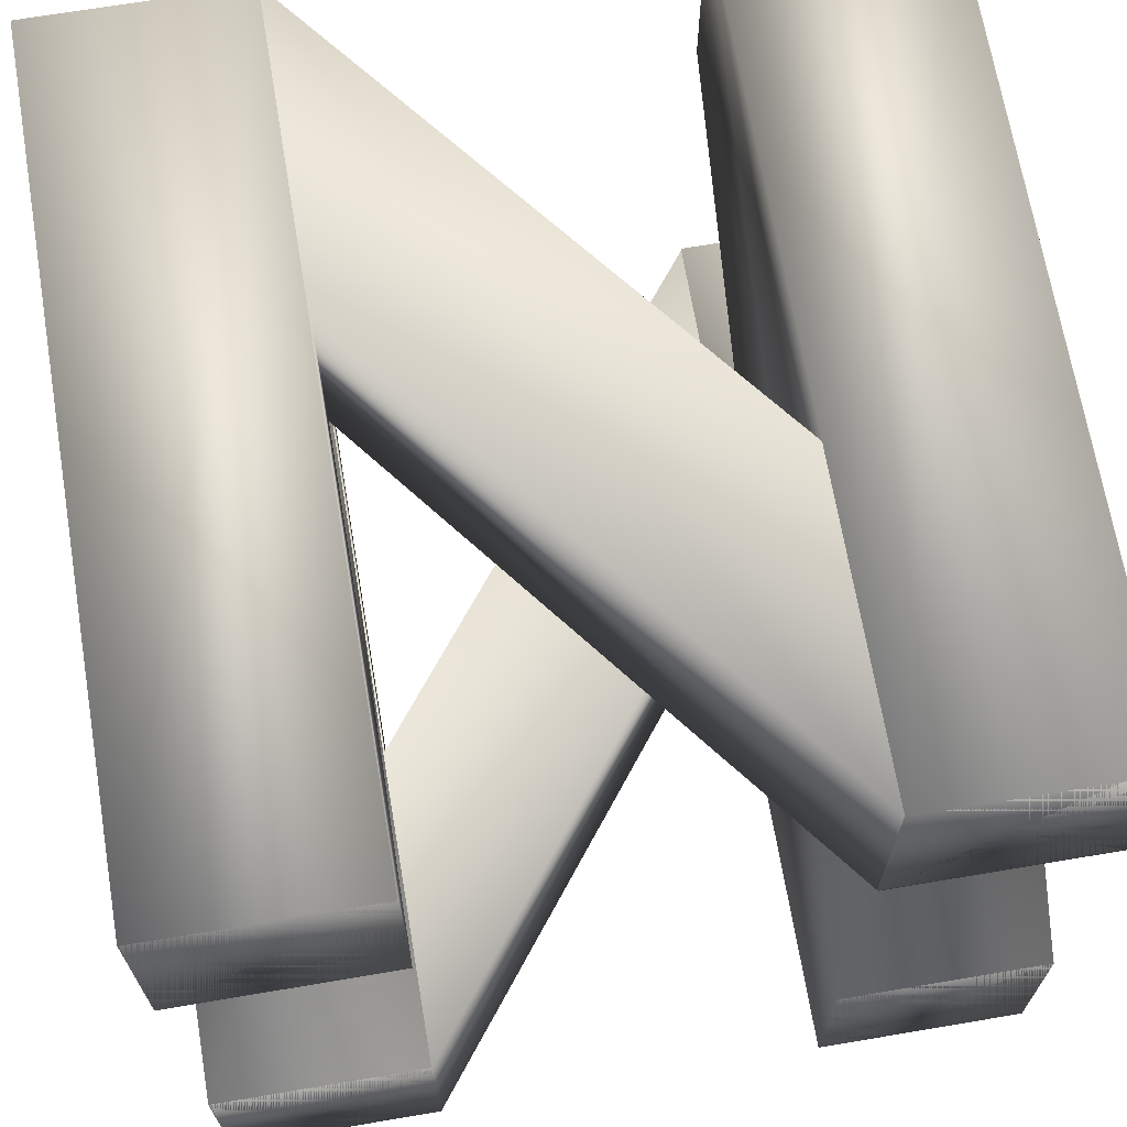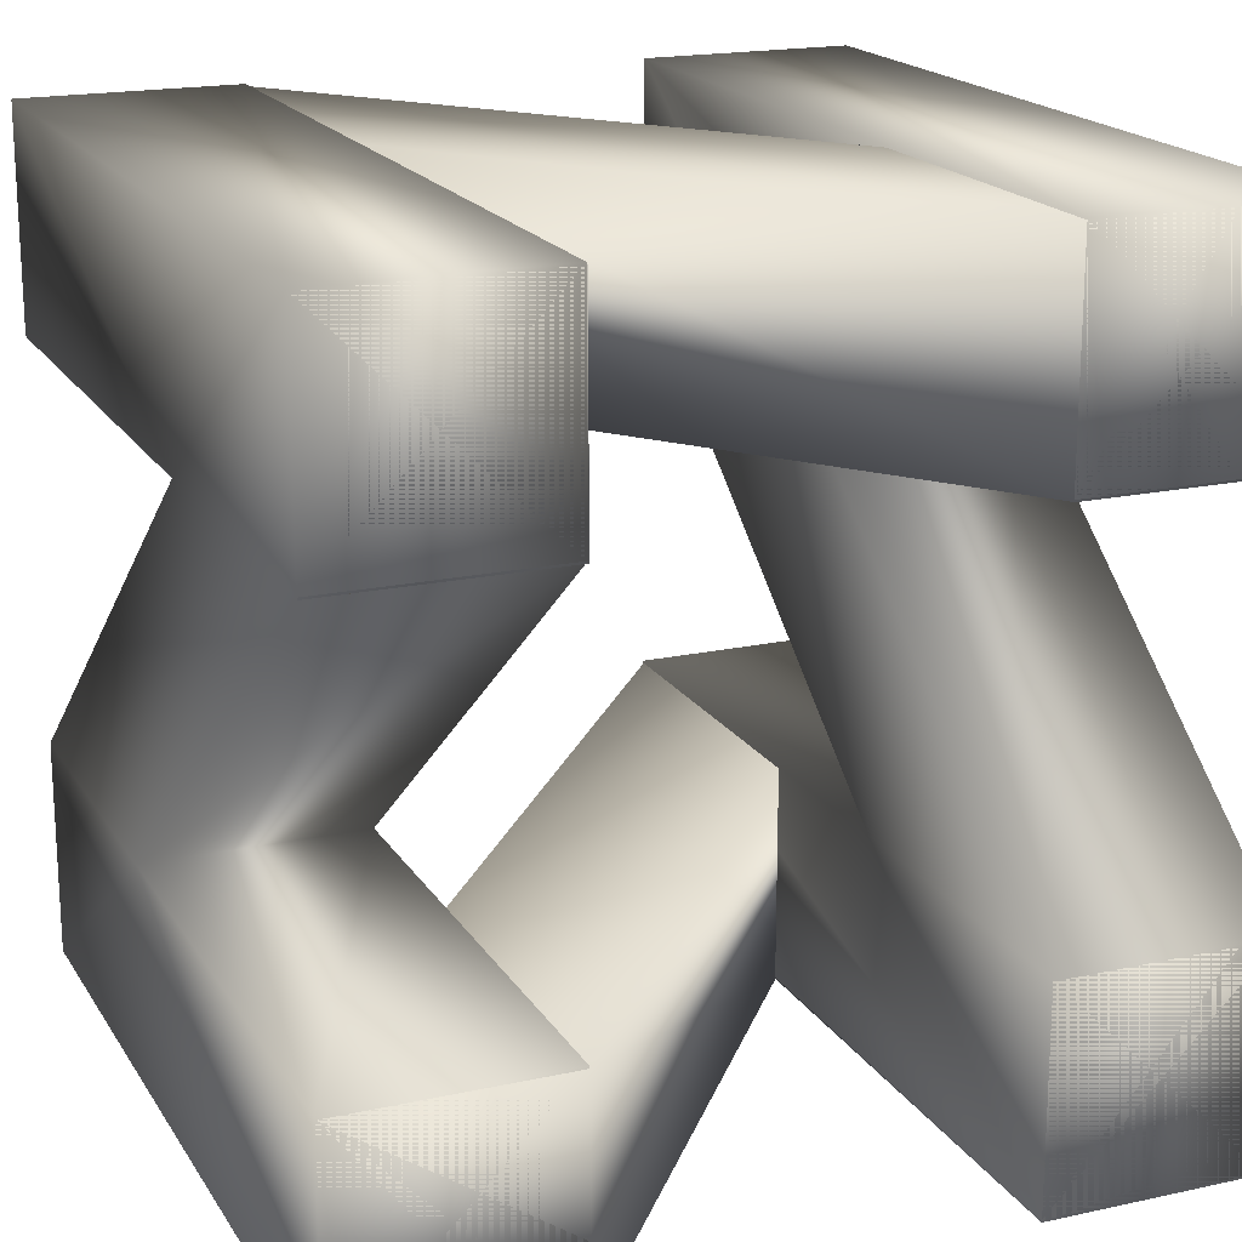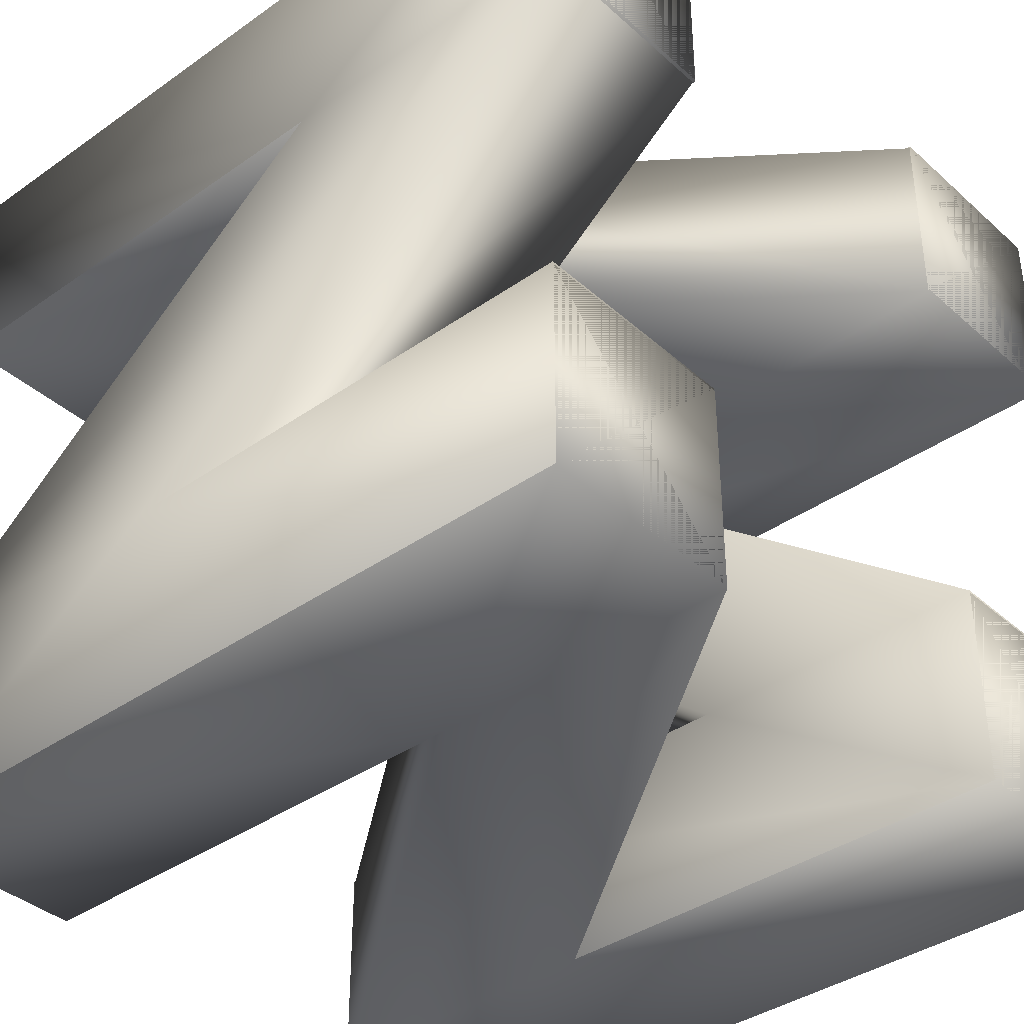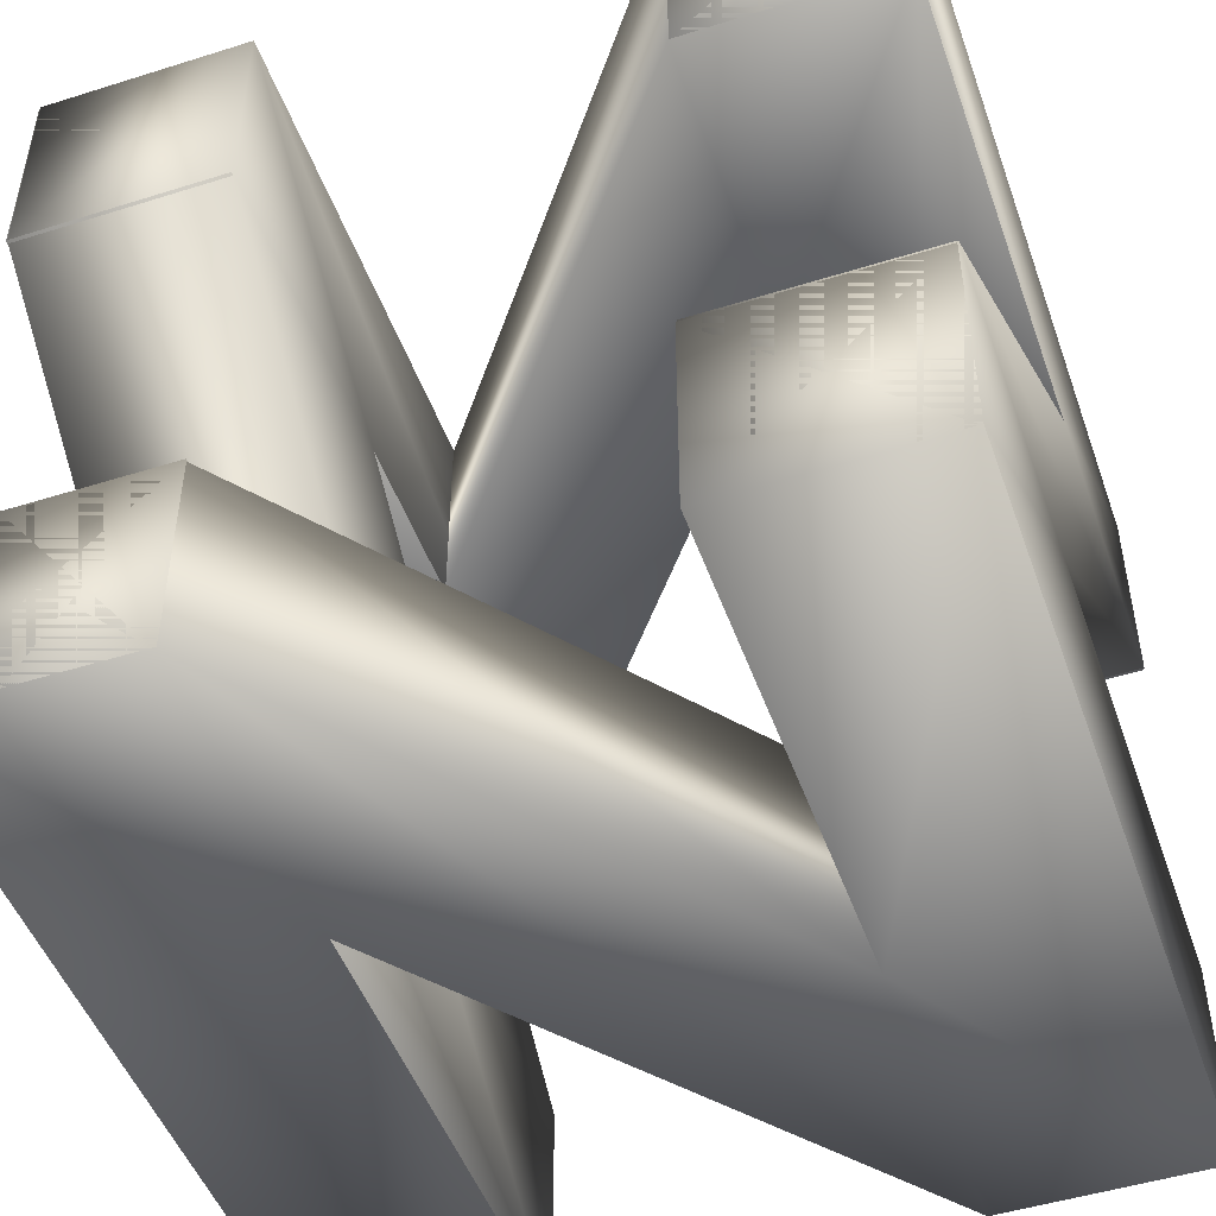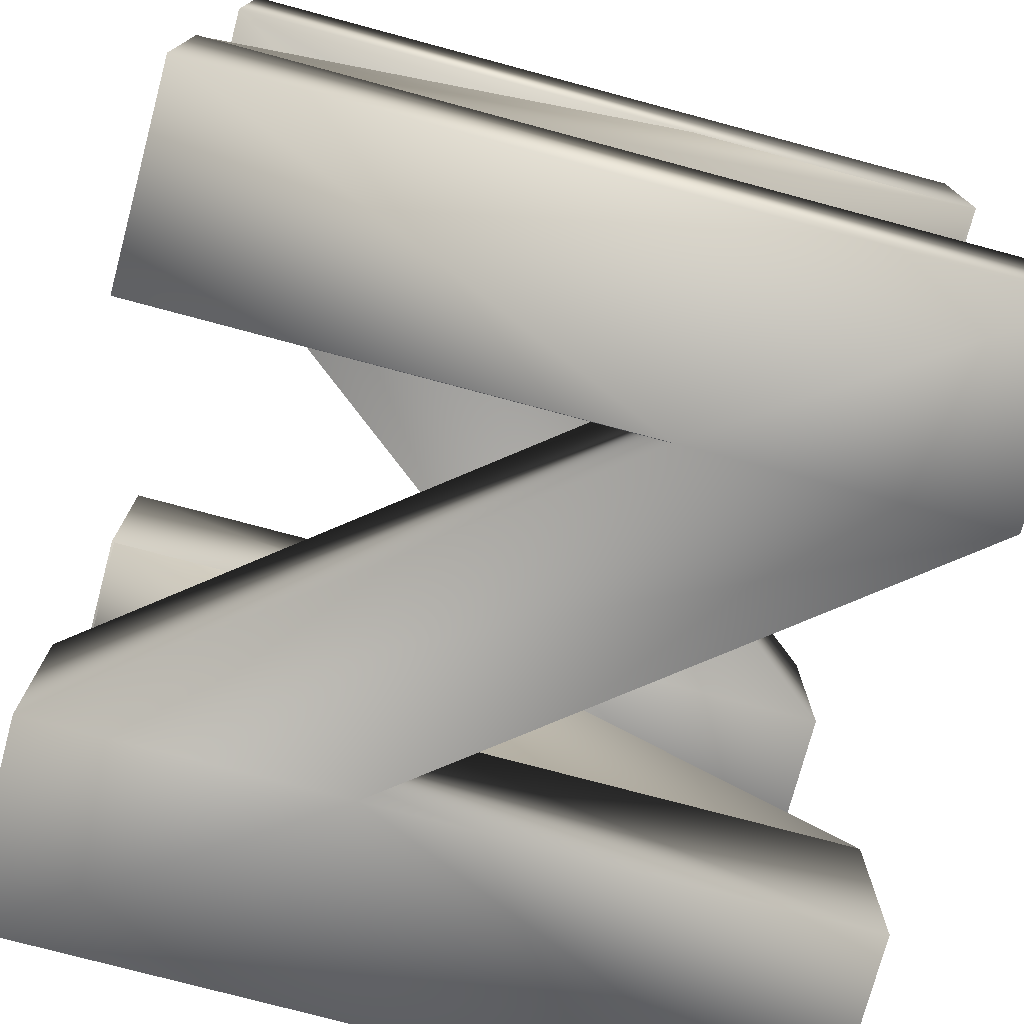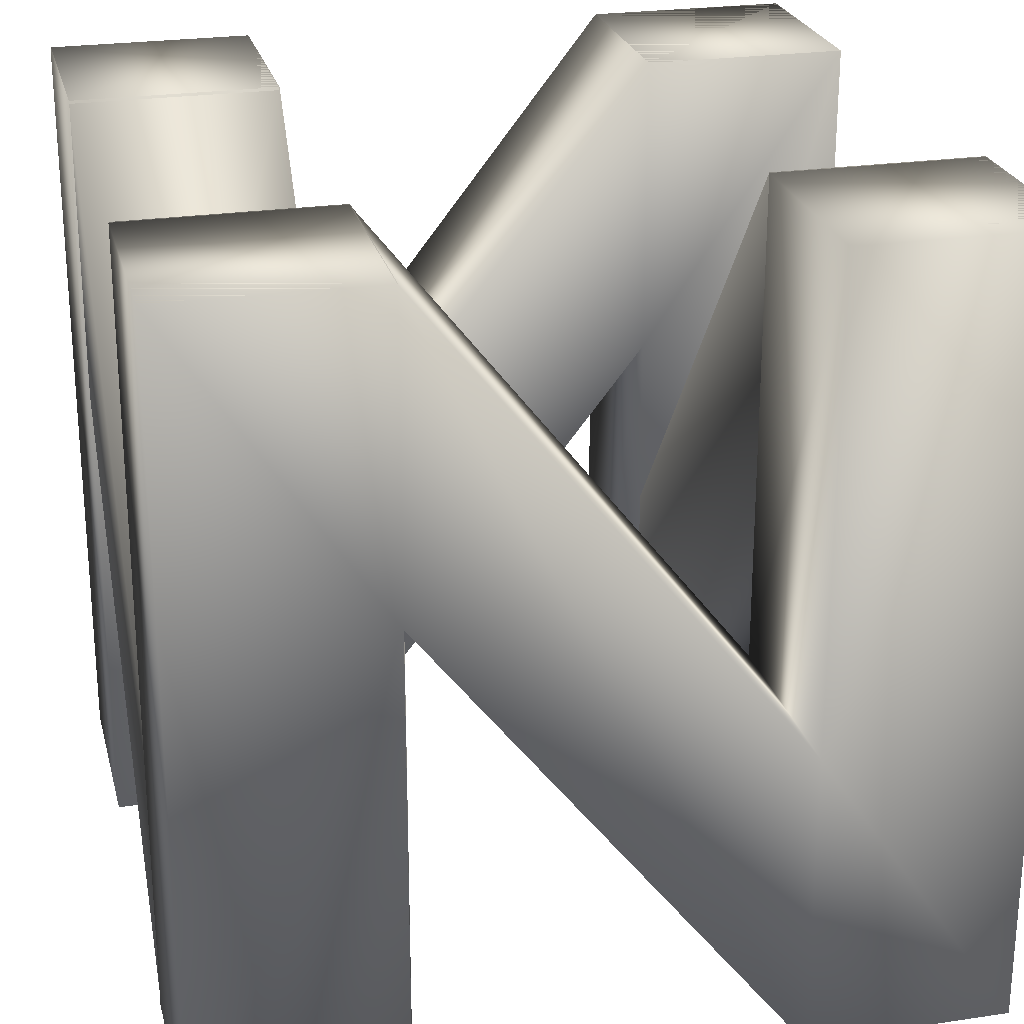
<metadata>
{"format":"obj","ext":"obj","renderer":"f3d","projection":"perspective","resolution":1024,"background":"white","views":[{"elev":68.3,"azim":-9.6,"up":"+Z"},{"elev":18.6,"azim":-22.7,"up":"+Z"},{"elev":-38.3,"azim":-48.3,"up":"+Z"},{"elev":-48.7,"azim":-160.7,"up":"+Z"},{"elev":-75.8,"azim":75.0,"up":"+Z"},{"elev":24.7,"azim":166.3,"up":"+Y"}]}
</metadata>
<code>
v 0.6655 -0.6665 1.153
v 0.6655 0.6665 1.153
v 0.3188 0.6665 1.153
v 0.3188 -0.1489 1.153
v -0.3188 0.6665 1.153
v -0.6655 0.6665 1.153
v -0.6655 -0.6665 1.153
v -0.3188 -0.6665 1.153
v -0.3188 0.1499 1.153
v 0.3188 -0.6665 1.153
v 0.6655 -0.6665 0.8067
v 0.6655 0.6665 0.8067
v 0.3188 0.6665 0.8067
v 0.3188 -0.1489 0.8066
v -0.3188 0.6665 0.8067
v -0.6655 0.6665 0.8067
v -0.6655 -0.6665 0.8067
v -0.3188 -0.6665 0.8067
v -0.3188 0.1499 0.8066
v 0.3188 -0.6665 0.8067
v 0.6642 -0.6665 -0.1744
v 0.6642 0.6665 -0.1744
v 0.6642 0.6665 0.1723
v 0.6643 -0.1489 0.1723
v 0.6642 0.6665 0.81
v 0.6642 0.6665 1.157
v 0.6642 -0.6665 1.157
v 0.6642 -0.6665 0.81
v 0.6643 0.1499 0.81
v 0.6642 -0.6665 0.1723
v 0.3175 -0.6665 -0.1744
v 0.3175 0.6665 -0.1744
v 0.3175 0.6665 0.1723
v 0.3174 -0.1489 0.1723
v 0.3175 0.6665 0.81
v 0.3175 0.6665 1.157
v 0.3175 -0.6665 1.157
v 0.3175 -0.6665 0.81
v 0.3174 0.1499 0.81
v 0.3175 -0.6665 0.1723
v -0.667 -0.6665 1.157
v -0.667 0.6665 1.157
v -0.667 0.6665 0.81
v -0.6671 -0.1489 0.81
v -0.667 0.6665 0.1723
v -0.667 0.6665 -0.1744
v -0.667 -0.6665 -0.1744
v -0.667 -0.6665 0.1723
v -0.6671 0.1499 0.1723
v -0.667 -0.6665 0.81
v -0.3203 -0.6665 1.157
v -0.3203 0.6665 1.157
v -0.3203 0.6665 0.81
v -0.3202 -0.1489 0.81
v -0.3203 0.6665 0.1723
v -0.3203 0.6665 -0.1744
v -0.3203 -0.6665 -0.1744
v -0.3203 -0.6665 0.1723
v -0.3202 0.1499 0.1723
v -0.3203 -0.6665 0.81
v -0.6655 -0.6665 -0.1779
v -0.6655 0.6665 -0.1779
v -0.3188 0.6665 -0.1779
v -0.3188 -0.1489 -0.178
v 0.3188 0.6665 -0.1779
v 0.6655 0.6665 -0.1779
v 0.6655 -0.6665 -0.1779
v 0.3188 -0.6665 -0.1779
v 0.3188 0.1499 -0.178
v -0.3188 -0.6665 -0.1779
v -0.6655 -0.6665 0.1688
v -0.6655 0.6665 0.1688
v -0.3188 0.6665 0.1688
v -0.3188 -0.1489 0.1689
v 0.3188 0.6665 0.1688
v 0.6655 0.6665 0.1688
v 0.6655 -0.6665 0.1688
v 0.3188 -0.6665 0.1688
v 0.3188 0.1499 0.1689
v -0.3188 -0.6665 0.1688
f 1 11 12 2
f 2 3 4 1
f 2 12 13 3
f 3 13 14 4
f 4 10 1
f 4 14 15 5
f 5 9 10 4
f 5 15 16 6
f 6 9 5
f 6 16 17 7
f 7 8 9 6
f 7 17 18 8
f 8 18 19 9
f 9 19 20 10
f 10 20 11 1
f 11 14 13 12
f 11 20 14
f 14 20 19 15
f 15 19 16
f 16 19 18 17
f 21 31 32 22
f 22 23 24 21
f 22 32 33 23
f 23 33 34 24
f 24 30 21
f 24 34 35 25
f 25 29 30 24
f 25 35 36 26
f 26 29 25
f 26 36 37 27
f 27 28 29 26
f 27 37 38 28
f 28 38 39 29
f 29 39 40 30
f 30 40 31 21
f 31 34 33 32
f 31 40 34
f 34 40 39 35
f 35 39 36
f 36 39 38 37
f 41 51 52 42
f 42 43 44 41
f 42 52 53 43
f 43 53 54 44
f 44 50 41
f 44 54 55 45
f 45 49 50 44
f 45 55 56 46
f 46 49 45
f 46 56 57 47
f 47 48 49 46
f 47 57 58 48
f 48 58 59 49
f 49 59 60 50
f 50 60 51 41
f 51 54 53 52
f 51 60 54
f 54 60 59 55
f 55 59 56
f 56 59 58 57
f 61 71 72 62
f 62 63 64 61
f 62 72 73 63
f 63 73 74 64
f 64 70 61
f 64 74 75 65
f 65 69 70 64
f 65 75 76 66
f 66 69 65
f 66 76 77 67
f 67 68 69 66
f 67 77 78 68
f 68 78 79 69
f 69 79 80 70
f 70 80 71 61
f 71 74 73 72
f 71 80 74
f 74 80 79 75
f 75 79 76
f 76 79 78 77

</code>
